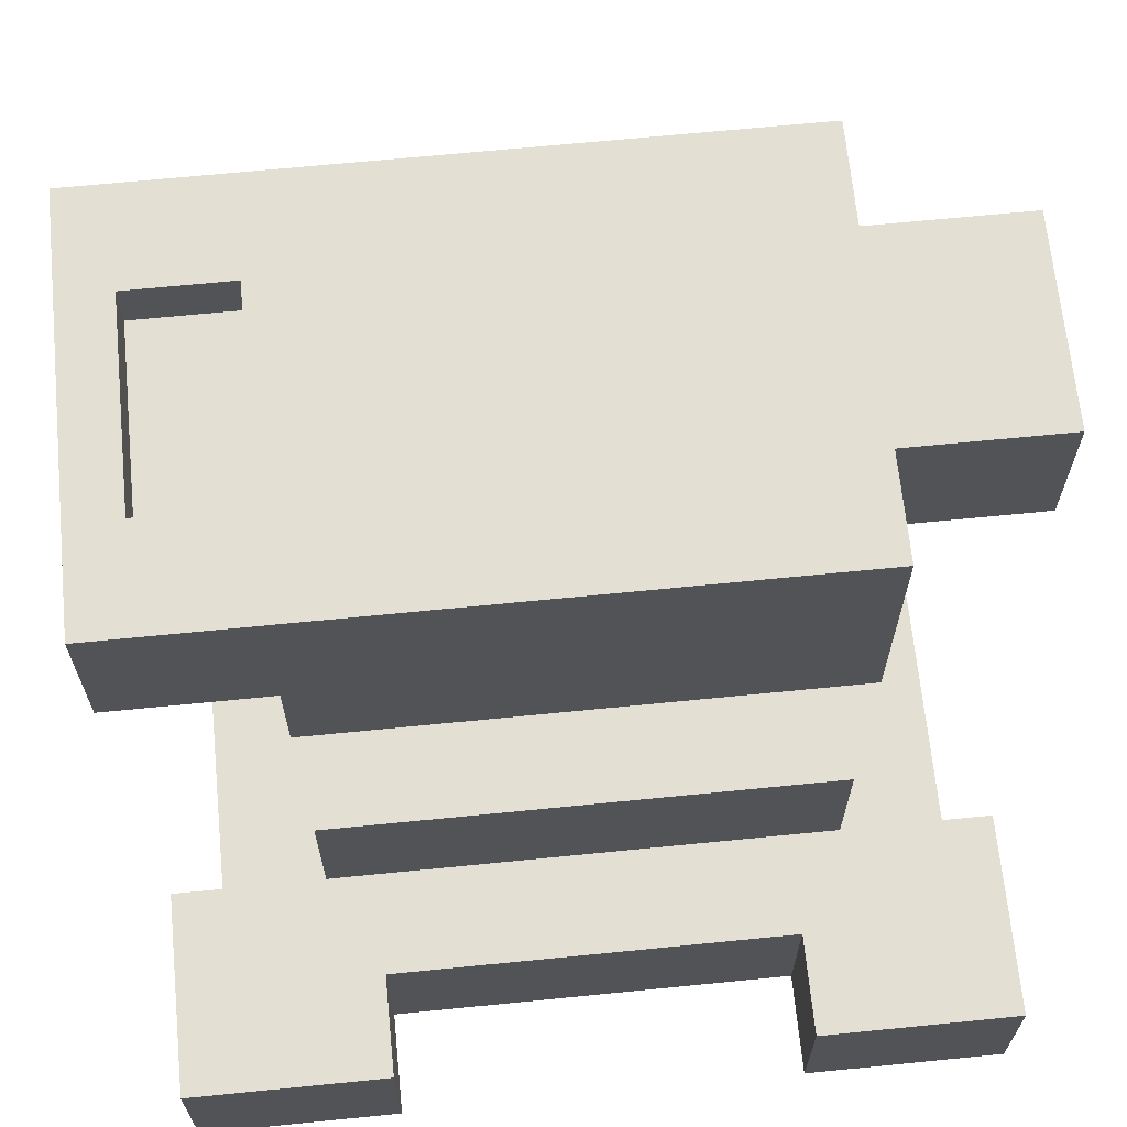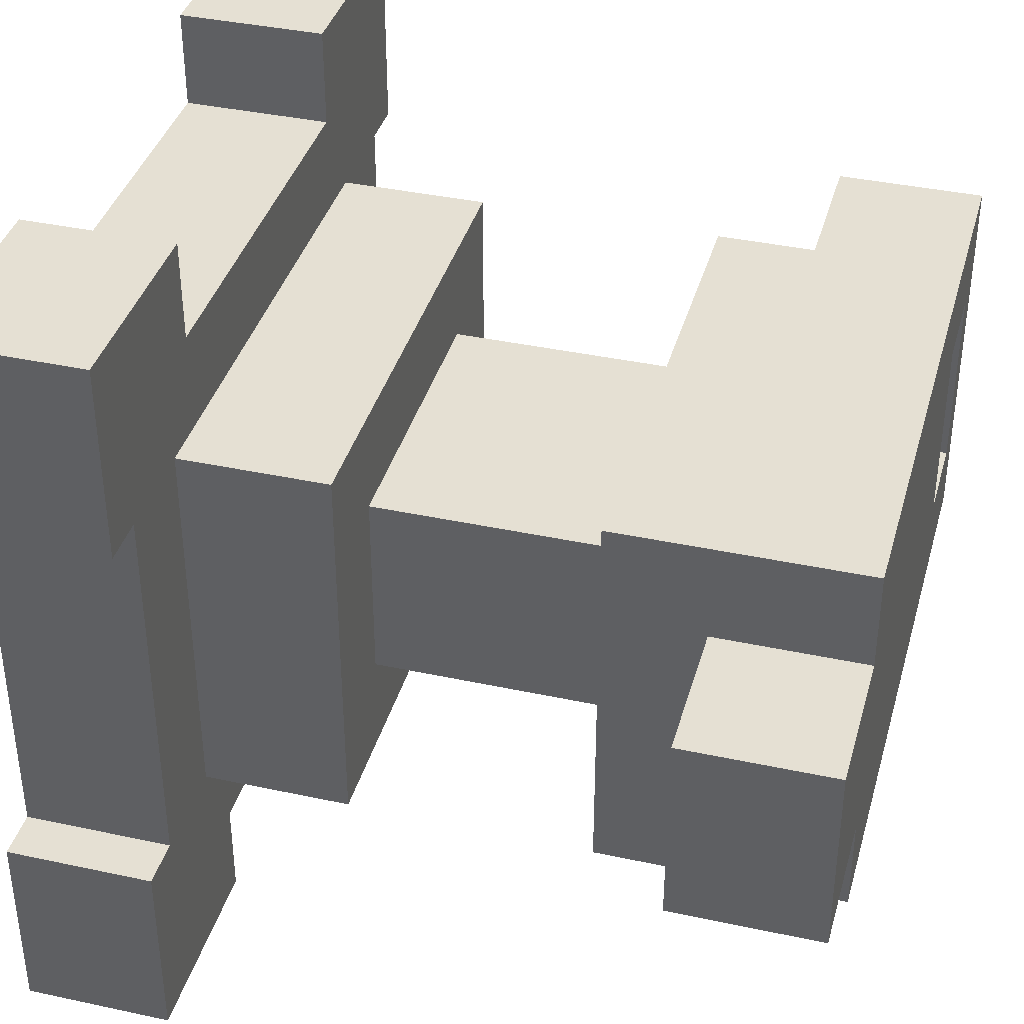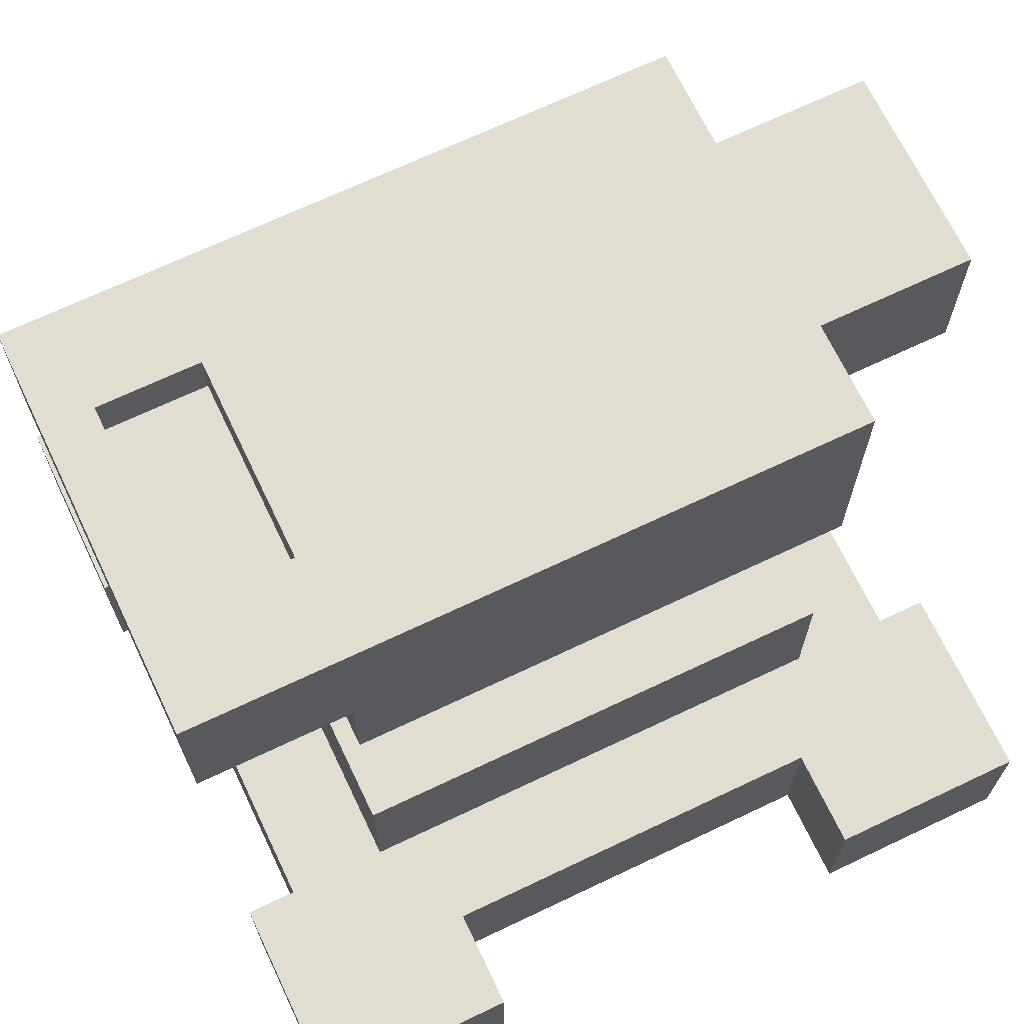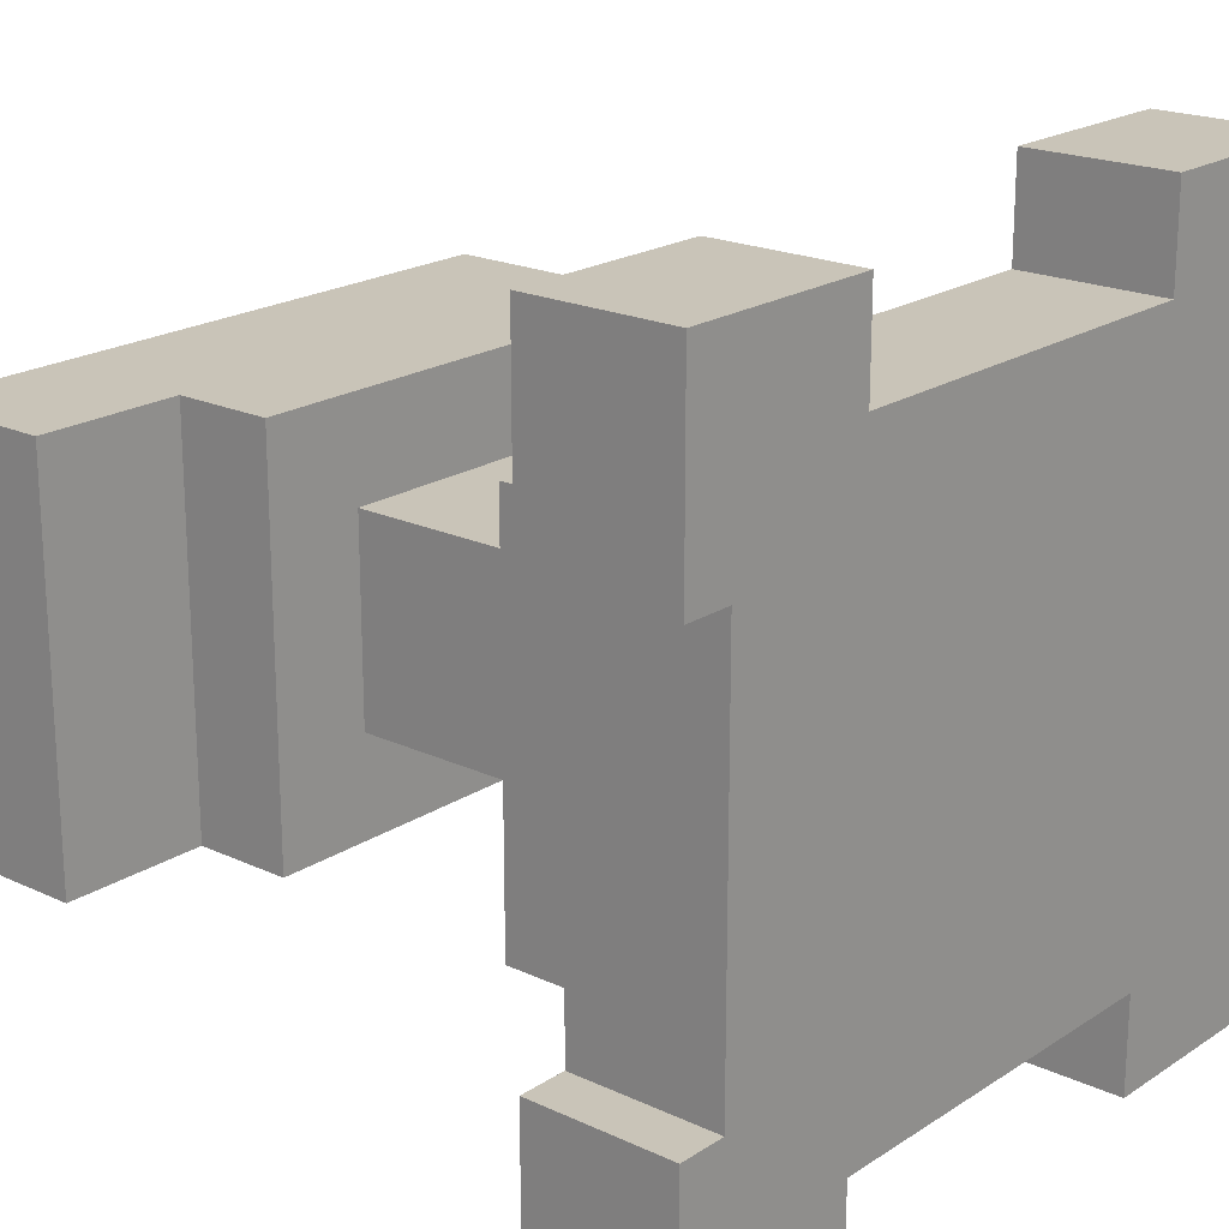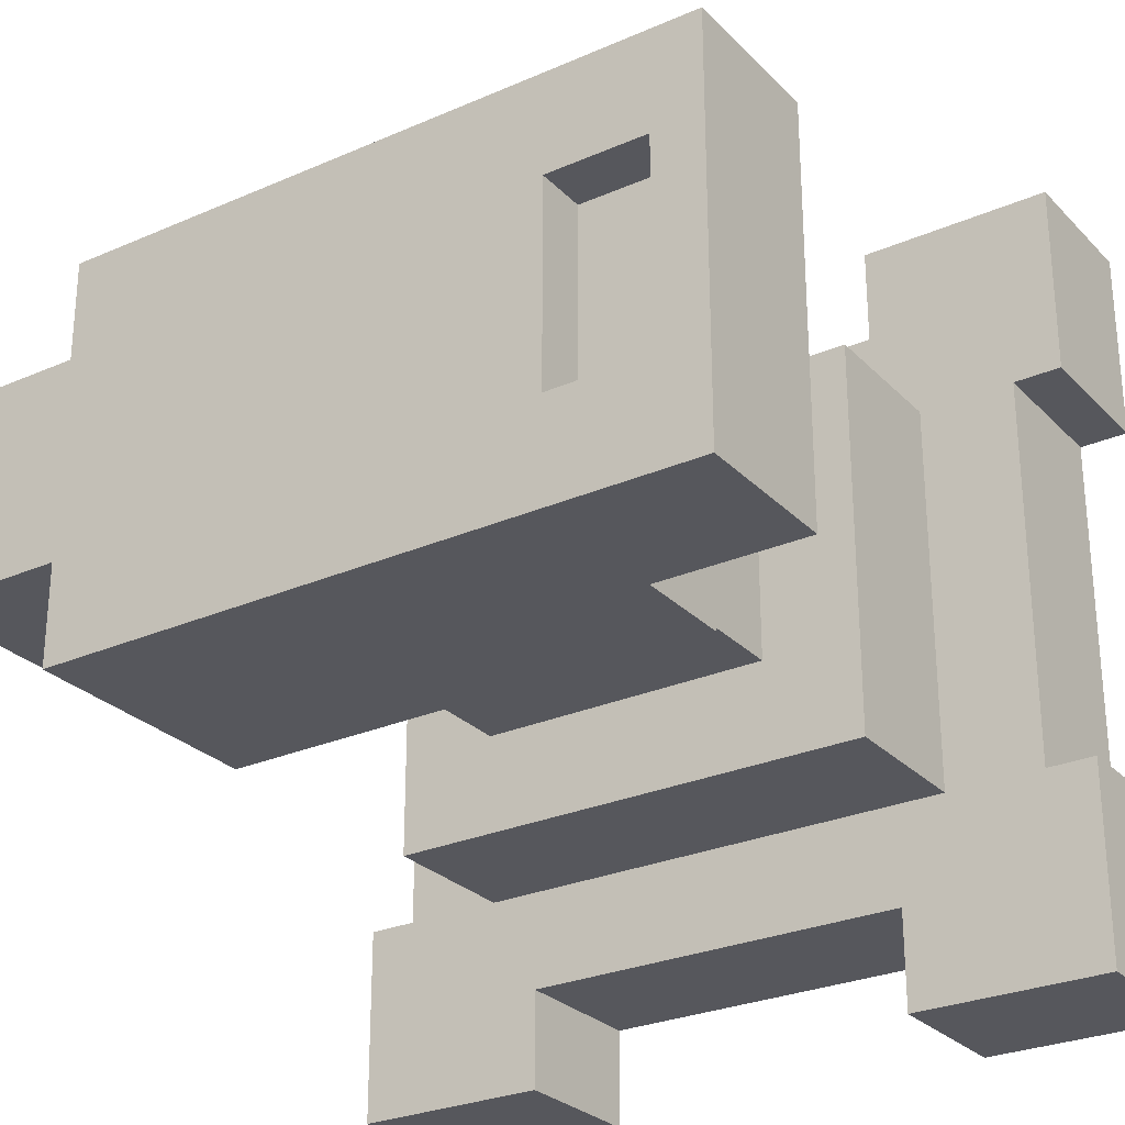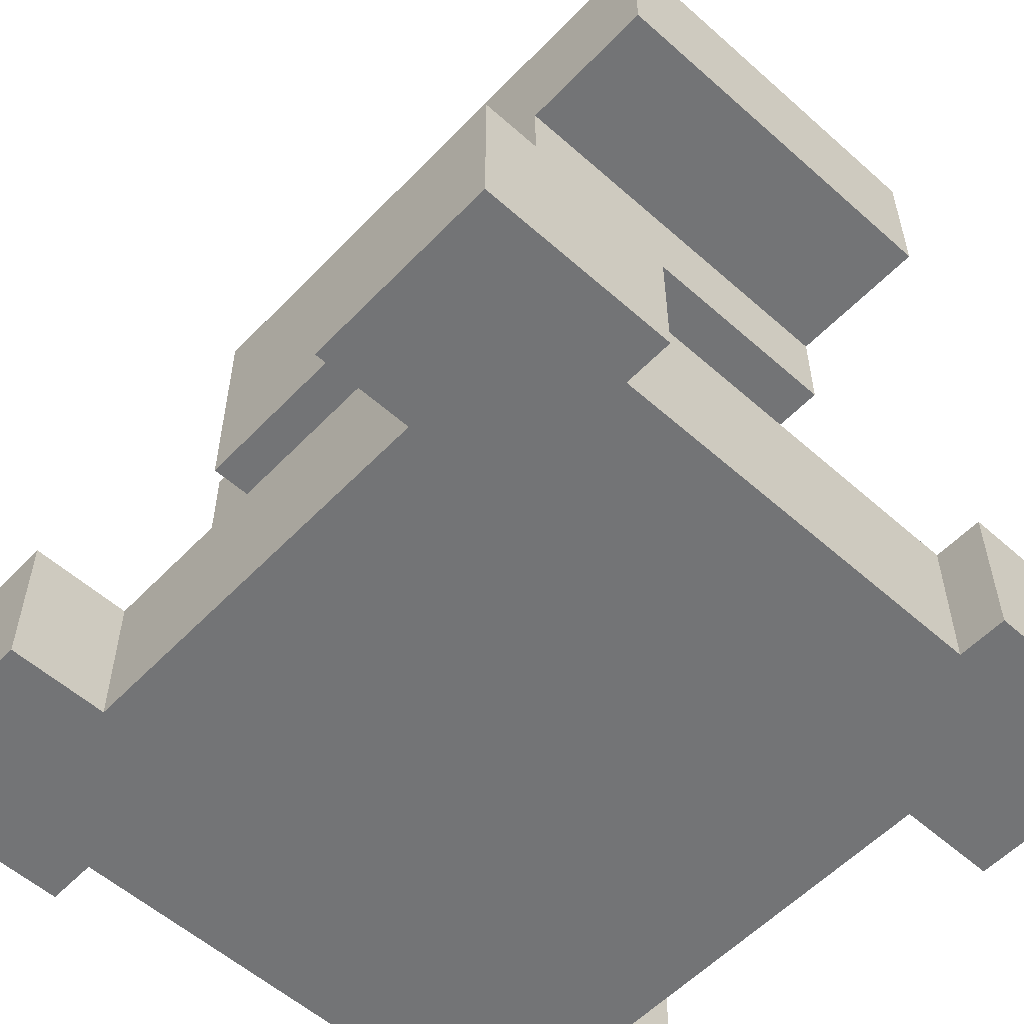
<metadata>
{"format":"obj","ext":"obj","renderer":"f3d","projection":"perspective","resolution":1024,"background":"white","views":[{"elev":66.7,"azim":-5.7,"up":"+Y"},{"elev":38.2,"azim":105.3,"up":"+Z"},{"elev":68.6,"azim":-25.5,"up":"+Y"},{"elev":20.2,"azim":-49.6,"up":"+Z"},{"elev":-27.5,"azim":-146.1,"up":"+Z"},{"elev":-56.2,"azim":-132.9,"up":"+Y"}]}
</metadata>
<code>
o Cube.001
v 0.4375 -0.5 -0.375
v 0.3125 -0.3125 -0.25
v -0.4375 -0.5 -0.375
v -0.3125 -0.3125 -0.25
v -0.4375 -0.3125 -0.375
v 0.4375 -0.3125 -0.375
v -0.1875 -0.125 -0.125
v 0.1875 -0.125 -0.125
v -0.3125 -0.125 -0.25
v 0.3125 -0.125 -0.25
v -0.1875 0.1875 -0.125
v 0.1875 0.1875 -0.125
v 0.3125 0.1875 -0.25
v 0.3125 0.5 -0.125
v -0.3125 0.1875 -0.25
v -0.3125 0.5 -0.125
v 0.3125 0.5 -0.25
v -0.3125 0.5 -0.25
v 0.3125 0.3125 -0.125
v -0.3125 0.3125 -0.25
v -0.5 0.3125 -0.25
v -0.5 0.5 -0.25
v 0.5 0.5 -0.125
v 0.5 0.3125 -0.125
v -0.4375 0.5 -0.125
v -0.3125 0.4375 -0.125
v -0.4375 0.4375 -0.125
v 0.4375 -0.5 -0.25
v 0.4375 -0.3125 -0.25
v -0.4375 -0.3125 -0.25
v -0.4375 -0.5 -0.25
v 0.5 -0.3125 -0.375
v 0.5 -0.5 -0.375
v 0.5 -0.5 -0.25
v 0.5 -0.3125 -0.25
v -0.5 -0.3125 -0.25
v -0.5 -0.3125 -0.375
v -0.5 -0.5 -0.375
v -0.5 -0.5 -0.25
v 0.25 -0.3125 -0.375
v 0.25 -0.5 -0.375
v -0.25 -0.3125 -0.375
v -0.25 -0.5 -0.375
v -0.4375 -0.3125 -0.5
v -0.4375 -0.5 -0.5
v -0.25 -0.5 -0.5
v 0.25 -0.3125 -0.5
v 0.4375 -0.3125 -0.5
v 0.4375 -0.5 -0.5
v 0.5 -0.3125 -0.5
v 0.5 -0.5 -0.5
v -0.5 -0.3125 -0.5
v -0.5 -0.5 -0.5
v 0.25 -0.5 -0.5
v -0.25 -0.3125 -0.5
v 0.4375 -0.5 0.375
v 0.3125 -0.3125 0.25
v -0.4375 -0.5 0.375
v -0.3125 -0.3125 0.25
v -0.4375 -0.3125 0.375
v 0.4375 -0.3125 0.375
v -0.1875 -0.125 0.125
v 0.1875 -0.125 0.125
v -0.3125 -0.125 0.25
v 0.3125 -0.125 0.25
v -0.1875 0.1875 0.125
v 0.1875 0.1875 0.125
v 0.3125 0.1875 0.25
v 0.3125 0.5 0.125
v -0.3125 0.1875 0.25
v -0.3125 0.5 0.125
v 0.3125 0.5 0.25
v -0.3125 0.5 0.25
v 0.3125 0.3125 0.125
v -0.3125 0.3125 0.25
v -0.5 0.3125 0.25
v -0.5 0.5 0.25
v 0.5 0.5 0.125
v 0.5 0.3125 0.125
v -0.4375 0.5 0.125
v -0.3125 0.4375 0.125
v -0.4375 0.4375 0.125
v 0.4375 -0.5 0.25
v 0.4375 -0.3125 0.25
v -0.4375 -0.3125 0.25
v -0.4375 -0.5 0.25
v 0.5 -0.3125 0.375
v 0.5 -0.5 0.375
v 0.5 -0.5 0.25
v 0.5 -0.3125 0.25
v -0.5 -0.3125 0.25
v -0.5 -0.3125 0.375
v -0.5 -0.5 0.375
v -0.5 -0.5 0.25
v 0.25 -0.3125 0.375
v 0.25 -0.5 0.375
v -0.25 -0.3125 0.375
v -0.25 -0.5 0.375
v -0.4375 -0.3125 0.5
v -0.4375 -0.5 0.5
v -0.25 -0.5 0.5
v 0.25 -0.3125 0.5
v 0.4375 -0.3125 0.5
v 0.4375 -0.5 0.5
v 0.5 -0.3125 0.5
v 0.5 -0.5 0.5
v -0.5 -0.3125 0.5
v -0.5 -0.5 0.5
v 0.25 -0.5 0.5
v -0.25 -0.3125 0.5
f 30 85 59 4
f 1 41 54 49
f 83 28 29 84
f 2 4 9 10
f 6 29 35 32
f 84 29 2 57
f 30 4 42 5
f 12 67 63 8
f 59 64 9 4
f 9 64 62 7
f 63 65 10 8
f 7 8 10 9
f 62 66 11 7
f 8 7 11 12
f 12 11 15 13
f 27 82 81 26
f 22 21 76 77
f 66 70 15 11
f 14 19 13 17
f 13 68 67 12
f 25 22 77 80
f 75 20 15 70
f 77 76 75 73
f 79 78 69 74
f 19 14 23 24
f 24 79 74 19
f 16 18 22 25
f 26 81 71 16
f 80 82 27 25
f 16 25 27 26
f 33 32 35 34
f 31 86 85 30
f 10 65 57 2
f 30 5 37 36
f 32 33 51 50
f 29 28 34 35
f 28 1 33 34
f 39 36 37 38
f 31 30 36 39
f 5 42 55 44
f 3 31 39 38
f 45 44 55 46
f 33 1 49 51
f 43 42 40 41
f 42 4 2 40
f 49 48 50 51
f 44 45 53 52
f 54 47 48 49
f 43 3 45 46
f 41 40 47 54
f 40 6 48 47
f 3 38 53 45
f 42 43 46 55
f 6 32 50 48
f 37 5 44 52
f 38 37 52 53
f 28 41 1
f 43 31 3
f 56 104 109 96
f 57 65 64 59
f 61 87 90 84
f 95 61 84 57
f 40 2 29 6
f 62 64 65 63
f 63 67 66 62
f 24 23 78 79
f 67 68 70 66
f 69 72 68 74
f 18 17 15 20
f 76 21 20 75
f 71 80 77 73
f 71 81 82 80
f 88 89 90 87
f 85 91 92 60
f 87 105 106 88
f 84 90 89 83
f 83 89 88 56
f 94 93 92 91
f 86 94 91 85
f 60 99 110 97
f 58 93 94 86
f 100 101 110 99
f 88 106 104 56
f 98 96 95 97
f 97 95 57 59
f 104 106 105 103
f 99 107 108 100
f 109 104 103 102
f 98 101 100 58
f 96 109 102 95
f 95 102 103 61
f 58 100 108 93
f 97 110 101 98
f 61 103 105 87
f 92 107 99 60
f 93 108 107 92
f 83 56 96
f 98 58 86
f 69 78 23 14
f 17 18 16 14
f 73 75 70 72
f 20 21 22 18
f 13 19 74 68
f 85 60 97 59
f 72 70 68
f 15 17 13
f 14 16 71 69
f 69 71 73 72
f 83 86 31 28
f 28 31 43 41
f 96 98 86 83

</code>
